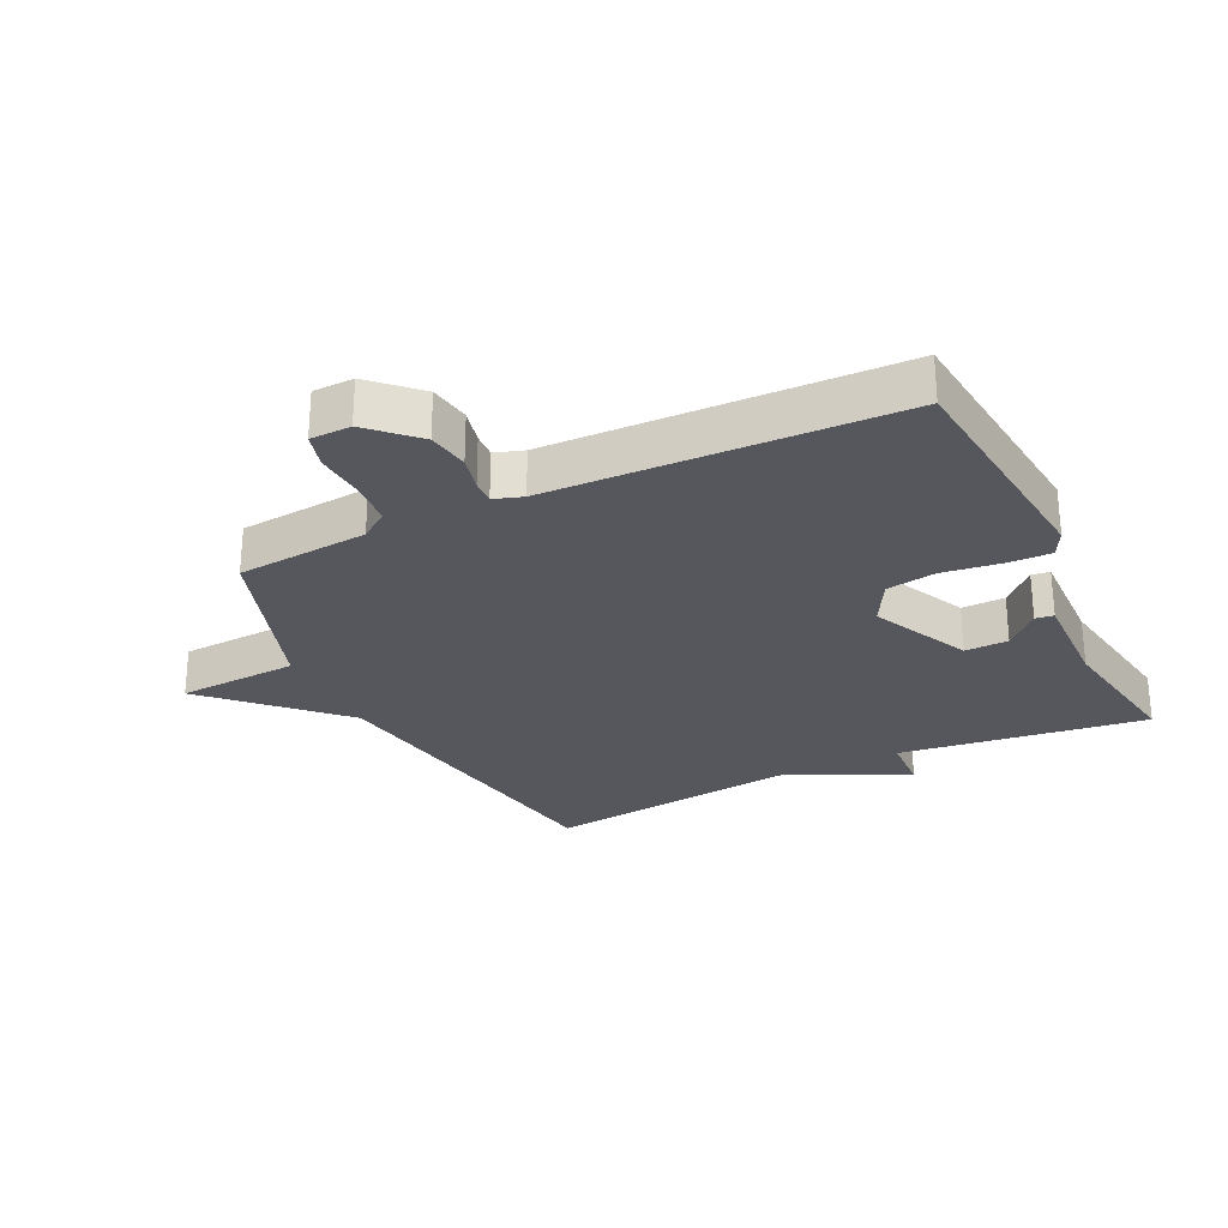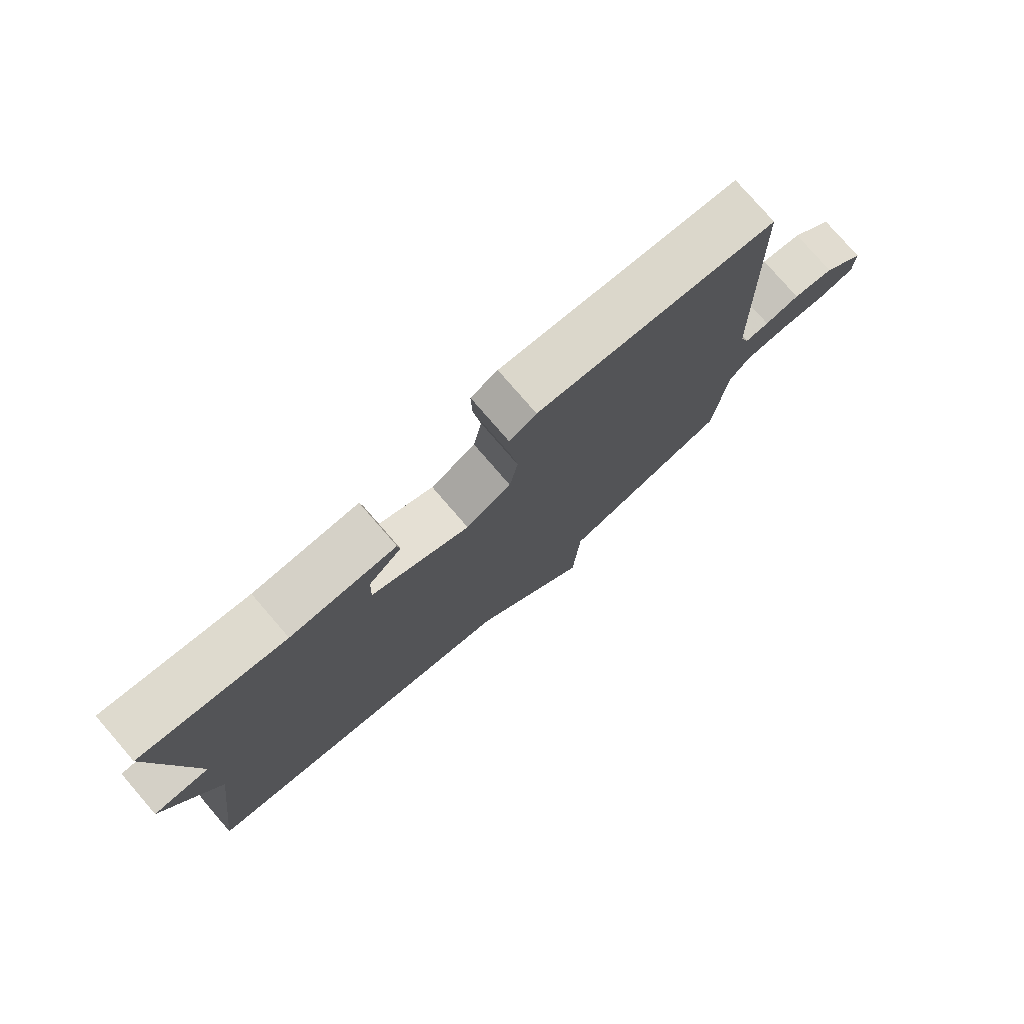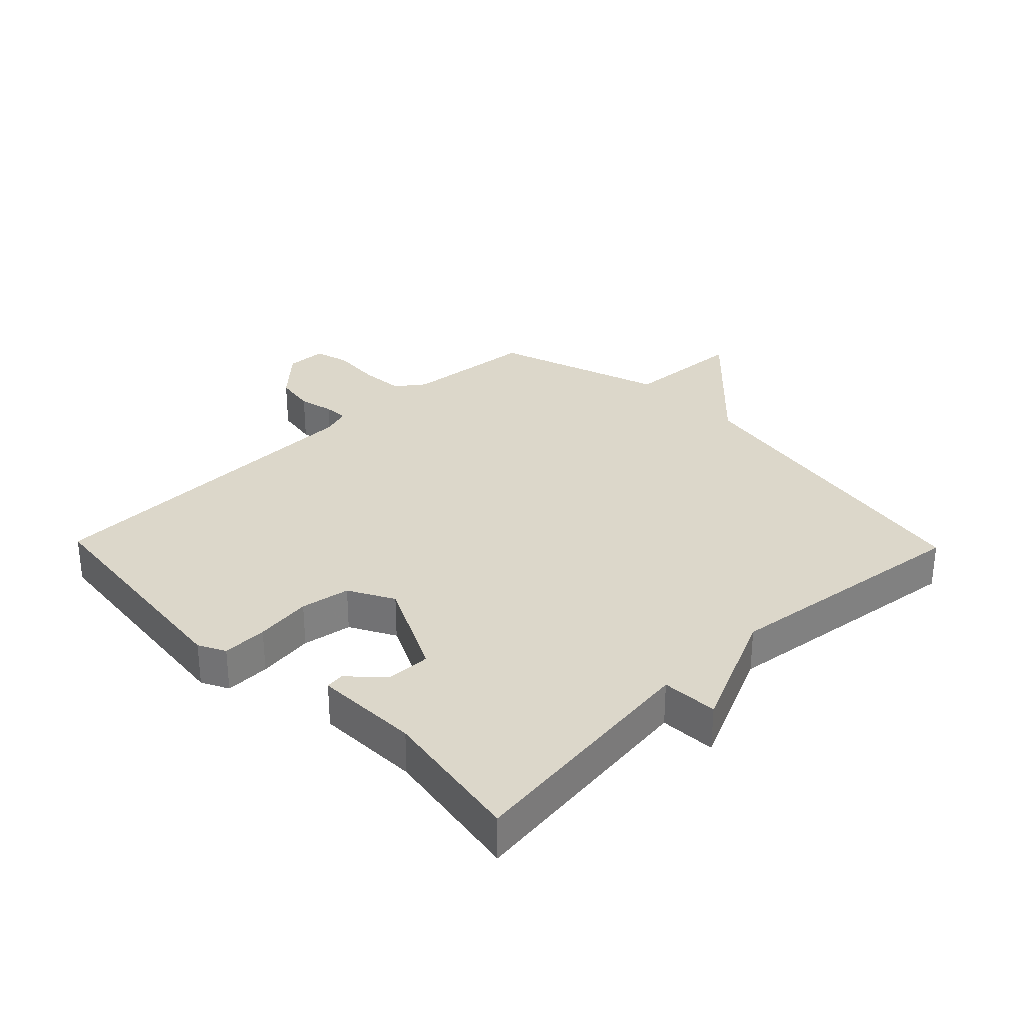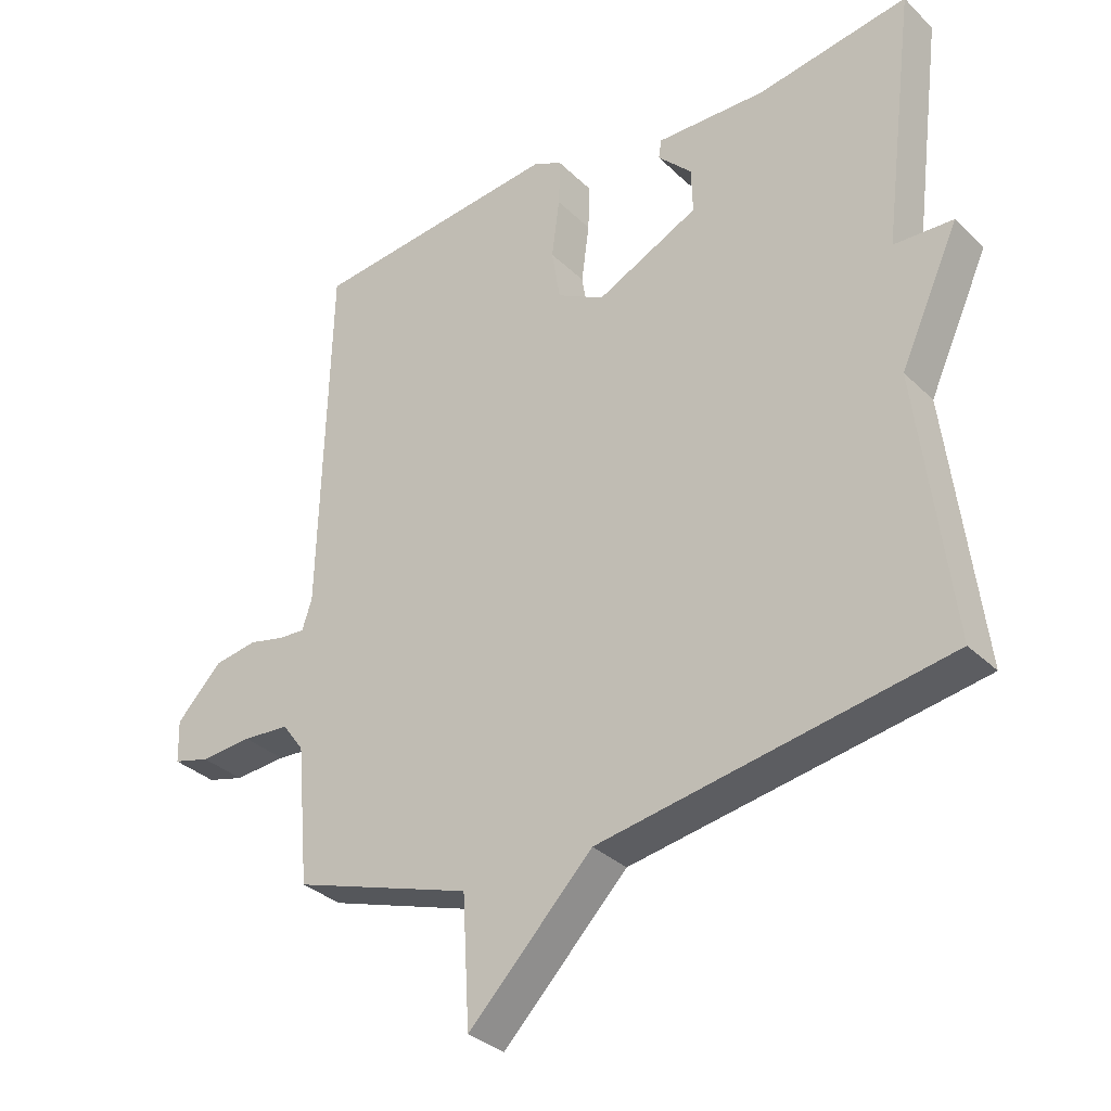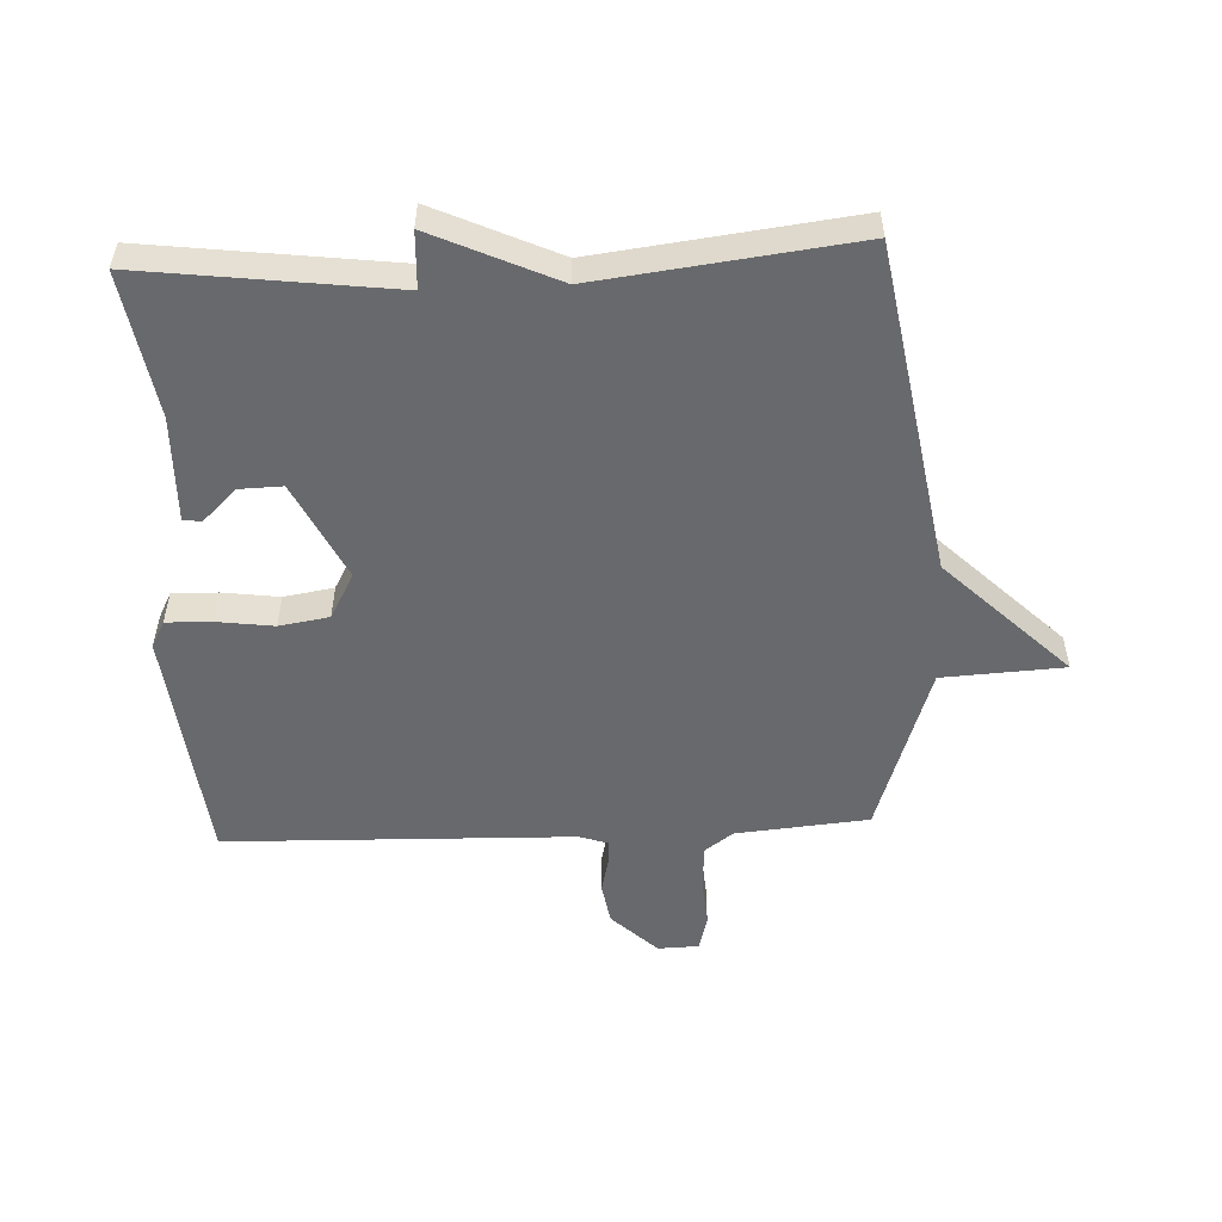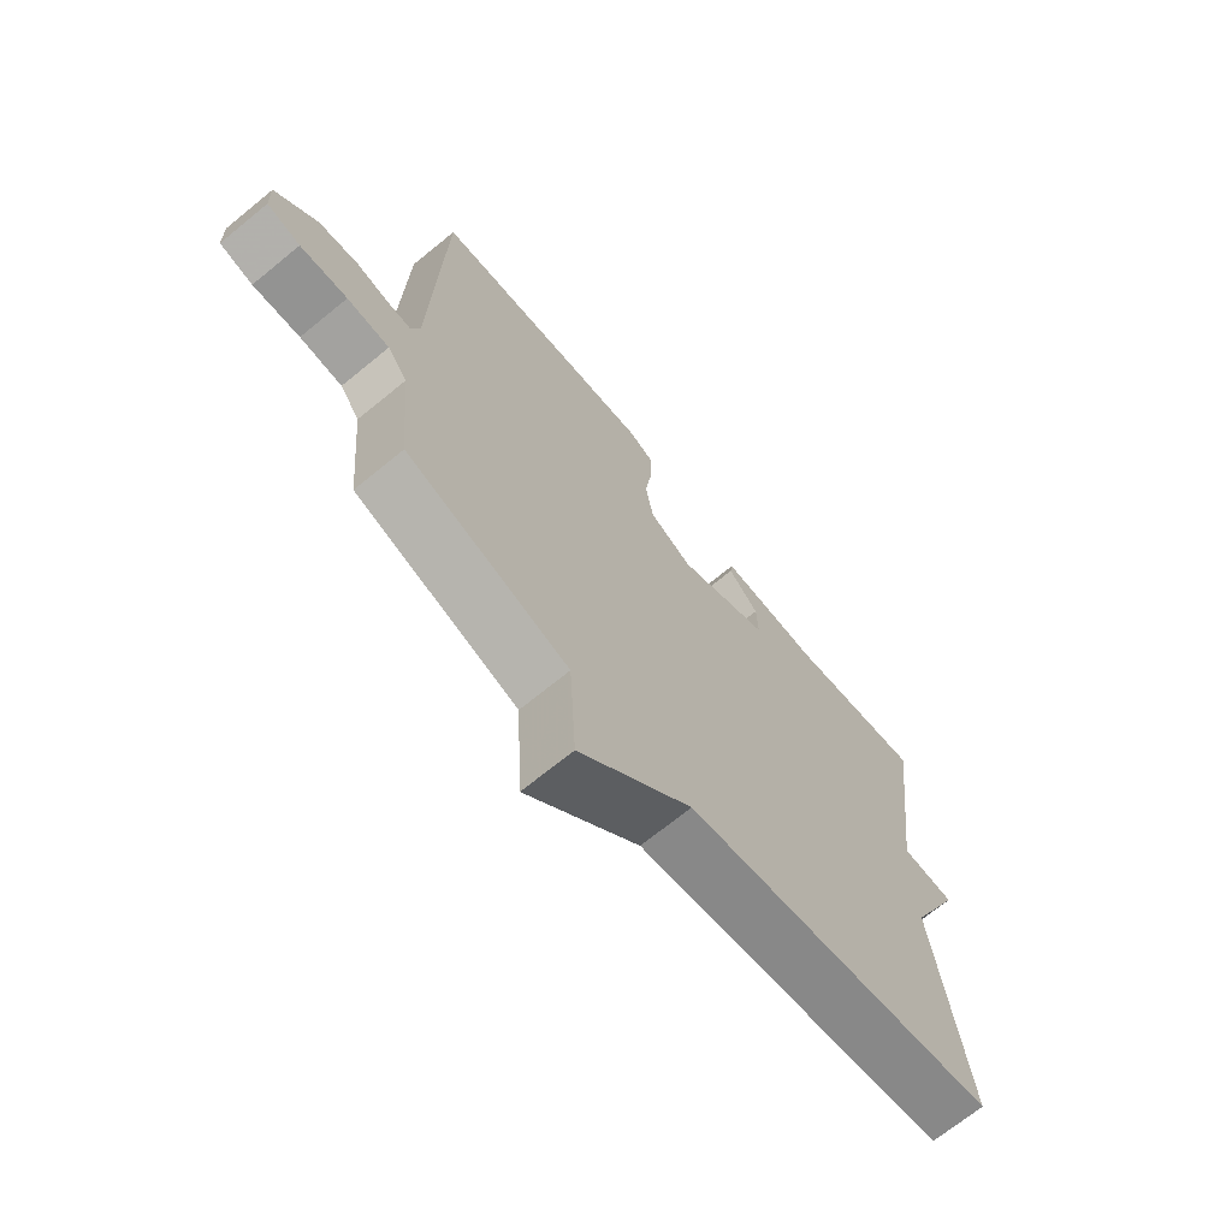
<metadata>
{"format":"obj","ext":"obj","renderer":"f3d","projection":"perspective","resolution":1024,"background":"white","views":[{"elev":-27.5,"azim":-64.4,"up":"+Y"},{"elev":78.1,"azim":139.1,"up":"+Z"},{"elev":30.8,"azim":45.8,"up":"+Y"},{"elev":-32.9,"azim":37.5,"up":"+Z"},{"elev":-52.8,"azim":92.6,"up":"+Y"},{"elev":-69.8,"azim":-50.7,"up":"+Z"}]}
</metadata>
<code>
v -0.5 0.07 0.5
v -0.118 0.07 0.541
v -0.075 0.07 0.519
v -0.077 0.07 0.447
v -0.089 0.07 0.357
v -0.076 0.07 0.278
v -0.004 0.07 0.239
v 0.152 0.07 0.315
v 0.15 0.07 0.384
v 0.098 0.07 0.437
v 0.102 0.07 0.466
v 0.27 0.07 0.462
v 0.5 0.07 0.5
v 0.45 0.07 0.105
v 0.54 0.07 0.101
v 0.45 0.07 -0.095
v 0.5 0.07 -0.5
v -0.027 0.07 -0.59
v -0.216 0.07 -0.783
v -0.227 0.07 -0.59
v -0.5 0.07 -0.5
v -0.519 0.07 -0.29
v -0.552 0.07 -0.245
v -0.623 0.07 -0.24
v -0.702 0.07 -0.246
v -0.758 0.07 -0.231
v -0.76 0.07 -0.166
v -0.691 0.07 -0.094
v -0.625 0.07 -0.083
v -0.569 0.07 -0.096
v -0.53 0.07 -0.098
v -0.515 0.07 -0.052
v -0.5 0 0.5
v -0.118 0 0.541
v -0.075 0 0.519
v -0.077 0 0.447
v -0.089 0 0.357
v -0.076 0 0.278
v -0.004 0 0.239
v 0.152 0 0.315
v 0.15 0 0.384
v 0.098 0 0.437
v 0.102 0 0.466
v 0.27 0 0.462
v 0.5 0 0.5
v 0.45 0 0.105
v 0.54 0 0.101
v 0.45 0 -0.095
v 0.5 0 -0.5
v -0.027 0 -0.59
v -0.216 0 -0.783
v -0.227 0 -0.59
v -0.5 0 -0.5
v -0.519 0 -0.29
v -0.552 0 -0.245
v -0.623 0 -0.24
v -0.702 0 -0.246
v -0.758 0 -0.231
v -0.76 0 -0.166
v -0.691 0 -0.094
v -0.625 0 -0.083
v -0.569 0 -0.096
v -0.53 0 -0.098
v -0.515 0 -0.052
f 28 29 30
f 27 28 30
f 26 27 30
f 25 26 30
f 24 25 30
f 23 24 30 31
f 22 23 31 32
f 3 4 5
f 2 3 5
f 1 2 5
f 32 1 5
f 22 32 5
f 21 22 5
f 20 21 5
f 16 17 18
f 18 19 20
f 16 18 20
f 15 16 20
f 14 15 20
f 12 13 14 20
f 9 10 11 12
f 8 9 12
f 20 5 6
f 20 6 7
f 8 12 20
f 7 8 20
f 62 61 60
f 62 60 59
f 62 59 58
f 62 58 57
f 62 57 56
f 63 62 56 55
f 64 63 55 54
f 37 36 35
f 37 35 34
f 37 34 33
f 37 33 64
f 37 64 54
f 37 54 53
f 37 53 52
f 50 49 48
f 52 51 50
f 52 50 48
f 52 48 47
f 52 47 46
f 52 46 45 44
f 44 43 42 41
f 44 41 40
f 38 37 52
f 39 38 52
f 52 44 40
f 52 40 39
f 1 33 34 2
f 2 34 35 3
f 3 35 36 4
f 4 36 37 5
f 5 37 38 6
f 6 38 39 7
f 7 39 40 8
f 8 40 41 9
f 9 41 42 10
f 10 42 43 11
f 11 43 44 12
f 12 44 45 13
f 13 45 46 14
f 14 46 47 15
f 15 47 48 16
f 16 48 49 17
f 17 49 50 18
f 18 50 51 19
f 19 51 52 20
f 20 52 53 21
f 21 53 54 22
f 22 54 55 23
f 23 55 56 24
f 24 56 57 25
f 25 57 58 26
f 26 58 59 27
f 27 59 60 28
f 28 60 61 29
f 29 61 62 30
f 30 62 63 31
f 31 63 64 32
f 32 64 33 1

</code>
